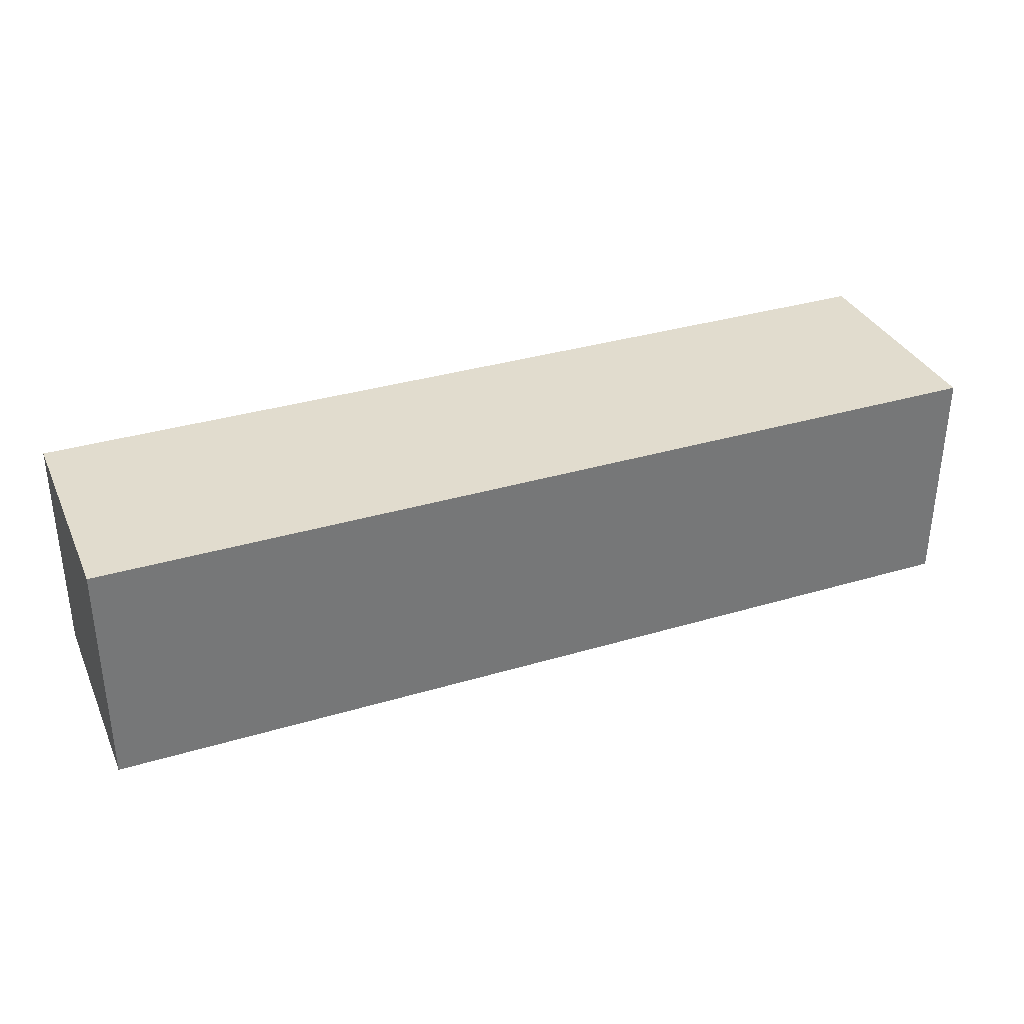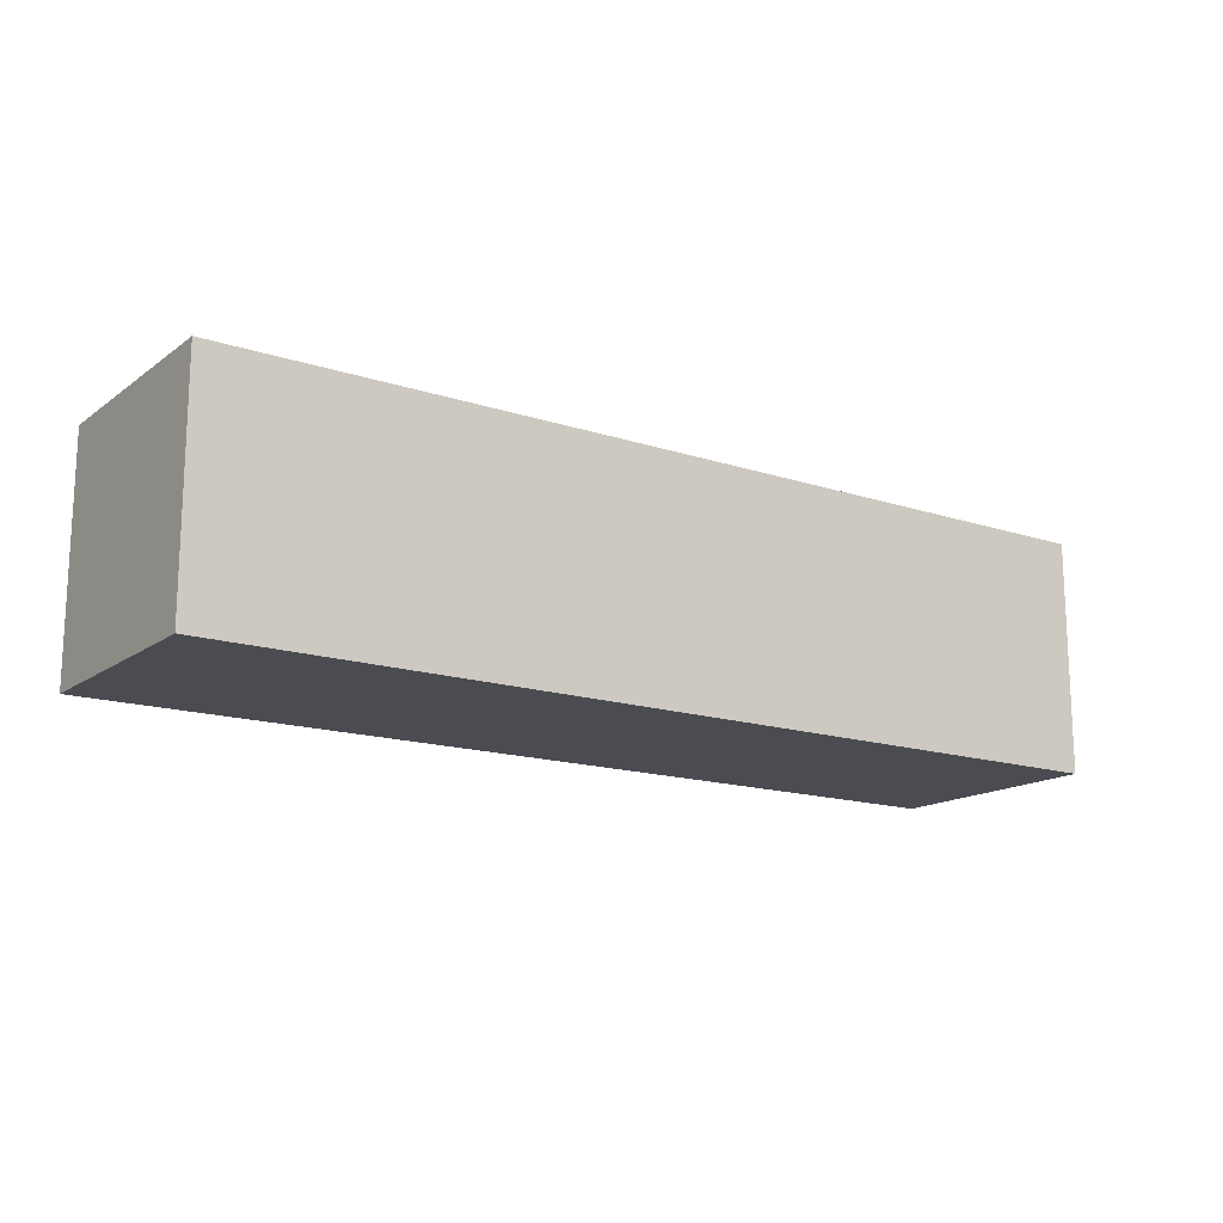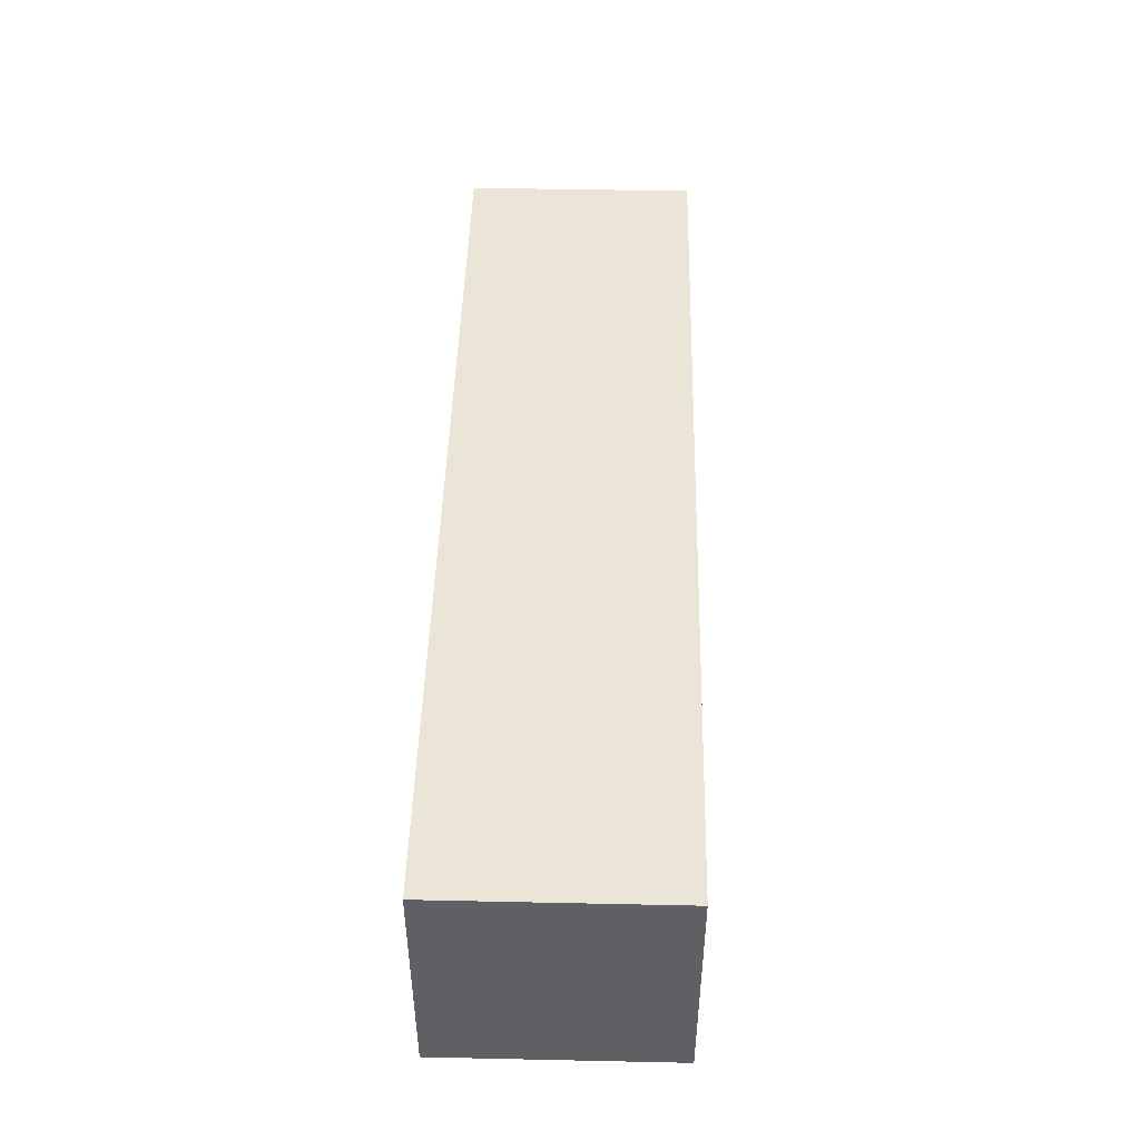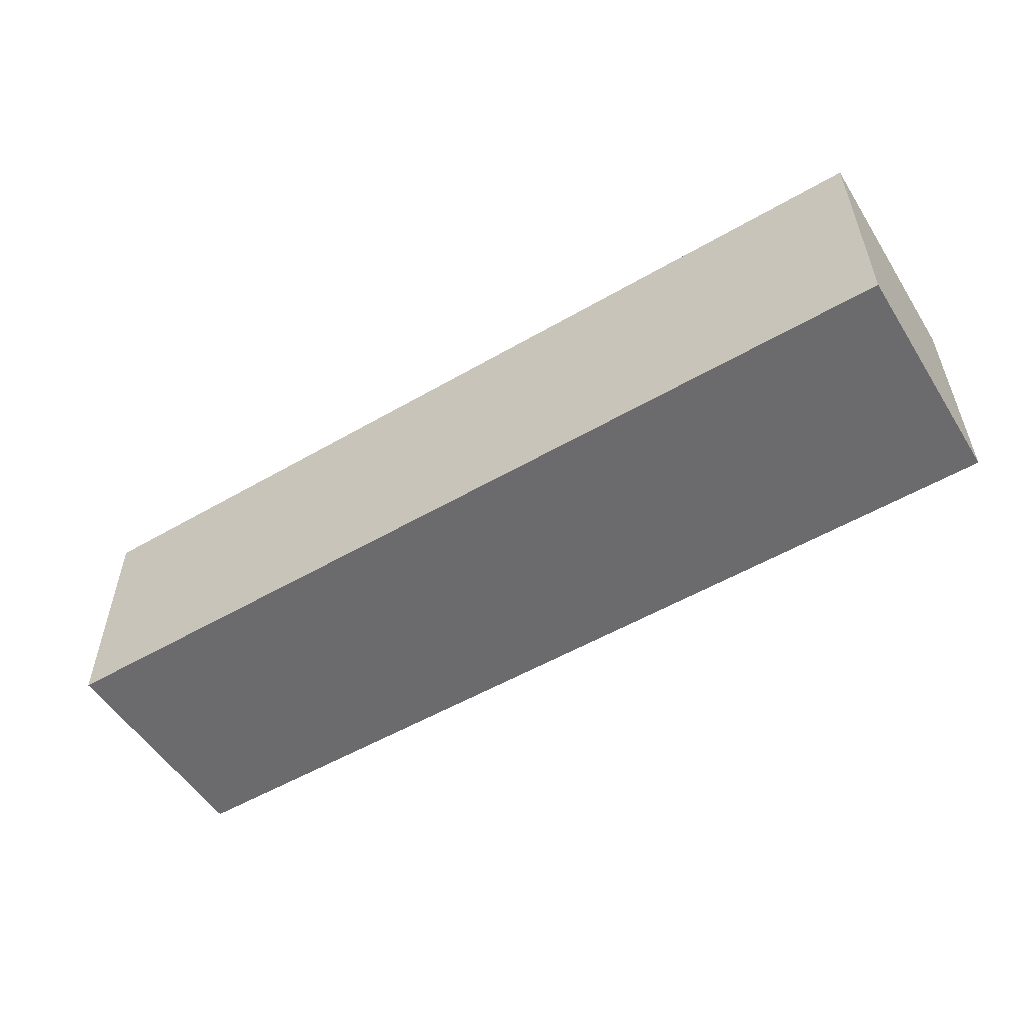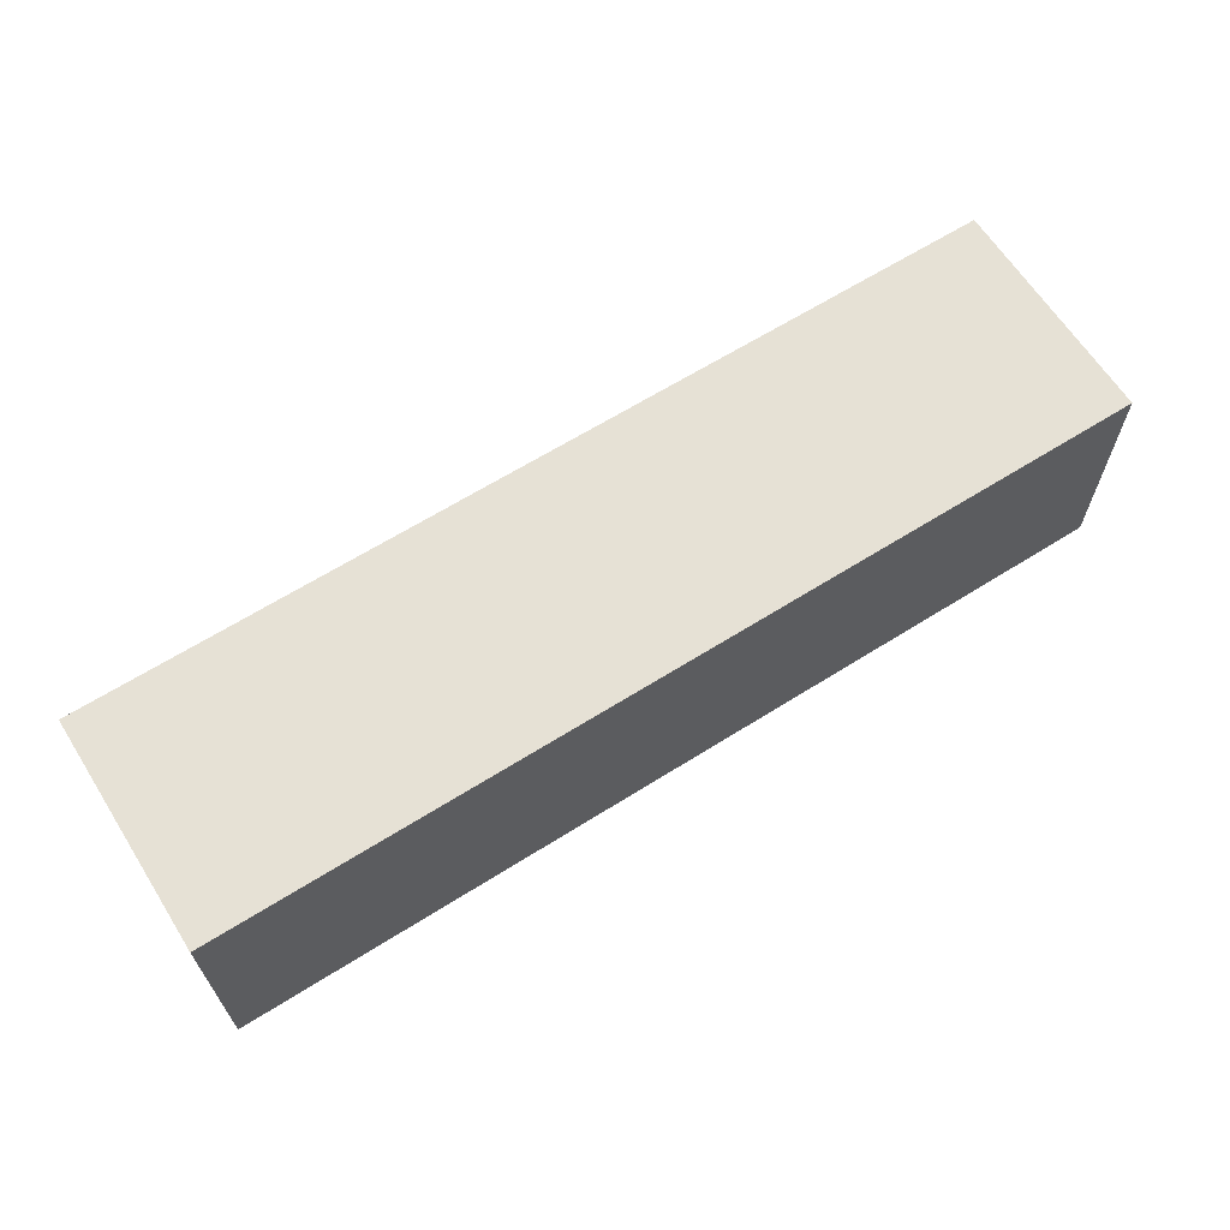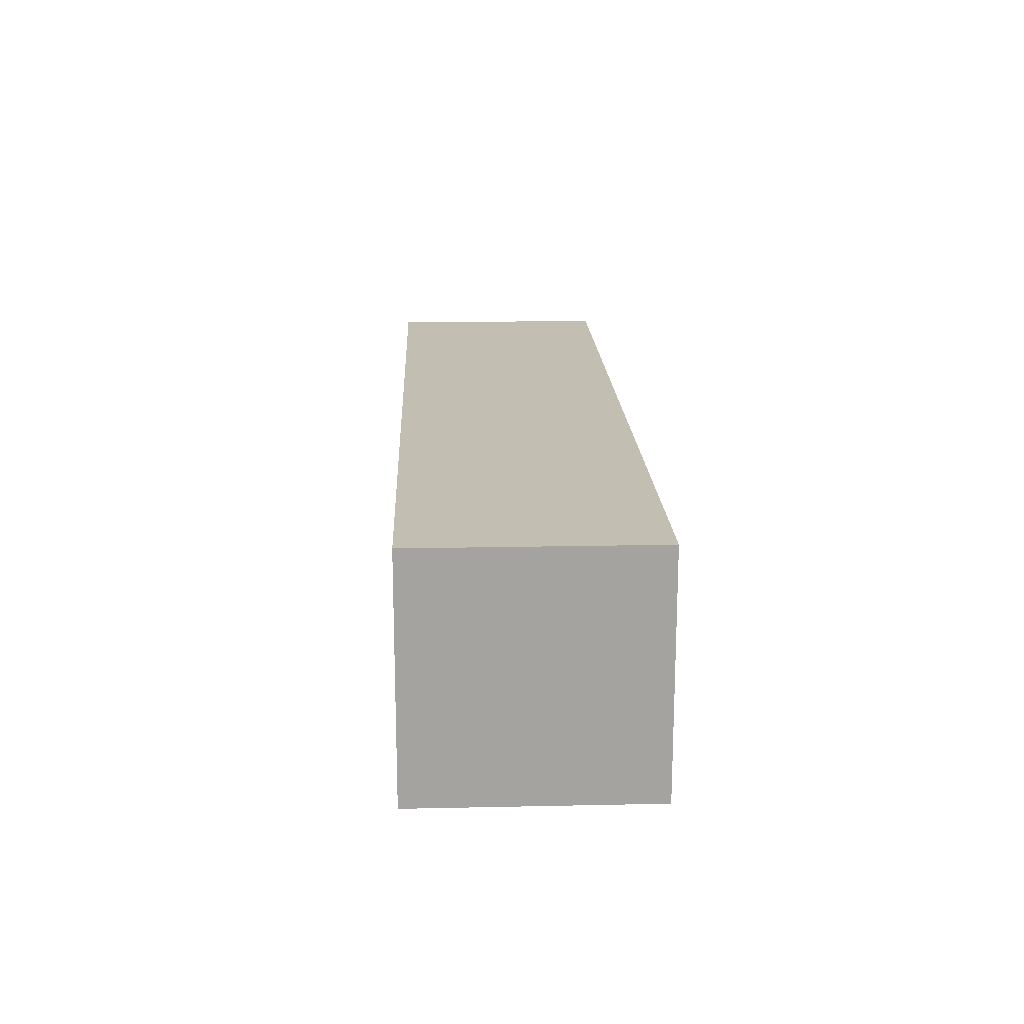
<metadata>
{"format":"obj","ext":"obj","renderer":"f3d","projection":"perspective","resolution":1024,"background":"white","views":[{"elev":34.0,"azim":158.0,"up":"+Z"},{"elev":-15.5,"azim":145.4,"up":"+Z"},{"elev":46.0,"azim":-88.6,"up":"+Y"},{"elev":-53.5,"azim":-148.2,"up":"+Z"},{"elev":64.3,"azim":147.6,"up":"+Y"},{"elev":17.4,"azim":87.6,"up":"+Z"}]}
</metadata>
<code>
g _Combined_Vis27_0
v 2 -0.75 0.5
v 2 0.25 0.5
v 2 0.25 -0.5
v 2 -0.75 -0.5
v 1 -0.75 -0.5
v 2 -0.75 -0.5
v 2 0.25 -0.5
v 1 0.25 -0.5
v 1 0.25 0.5
v 1 0.25 -0.5
v 2 0.25 -0.5
v 2 0.25 0.5
v -2 -0.75 -0.5
v -1 -0.75 -0.5
v -1 0.25 -0.5
v -2 0.25 -0.5
v -2 0.25 0.5
v -2 0.25 -0.5
v -1 0.25 -0.5
v -1 0.25 0.5
v 2.682e-06 -0.75 -0.5
v 1 -0.75 -0.5
v 1 0.25 -0.5
v 2.801e-06 0.25 -0.5
v 1.744e-06 0.25 0.5
v 2.801e-06 0.25 -0.5
v 1 0.25 -0.5
v 1 0.25 0.5
v -1 -0.75 -0.5
v 2.682e-06 -0.75 -0.5
v 2.801e-06 0.25 -0.5
v -1 0.25 -0.5
v -1 0.25 0.5
v -1 0.25 -0.5
v 2.801e-06 0.25 -0.5
v 1.744e-06 0.25 0.5
v -1 -0.75 0.5
v -1 0.25 0.5
v 1.744e-06 0.25 0.5
v 3.086e-06 -0.75 0.5
v 3.086e-06 -0.75 0.5
v 1.744e-06 0.25 0.5
v 1 0.25 0.5
v 1 -0.75 0.5
v -2 -0.75 0.5
v -2 0.25 0.5
v -1 0.25 0.5
v -1 -0.75 0.5
v 1 -0.75 0.5
v 1 0.25 0.5
v 2 0.25 0.5
v 2 -0.75 0.5
v -2 -0.75 -0.5
v -2 0.25 -0.5
v -2 0.25 0.5
v -2 -0.75 0.5
g _Combined_Vis27_0_0
f 3 2 1
f 4 3 1
f 7 6 5
f 8 7 5
f 11 10 9
f 12 11 9
f 15 14 13
f 16 15 13
f 19 18 17
f 20 19 17
f 23 22 21
f 24 23 21
f 27 26 25
f 28 27 25
f 31 30 29
f 32 31 29
f 35 34 33
f 36 35 33
f 39 38 37
f 40 39 37
f 43 42 41
f 44 43 41
f 47 46 45
f 48 47 45
f 51 50 49
f 52 51 49
f 55 54 53
f 56 55 53

</code>
